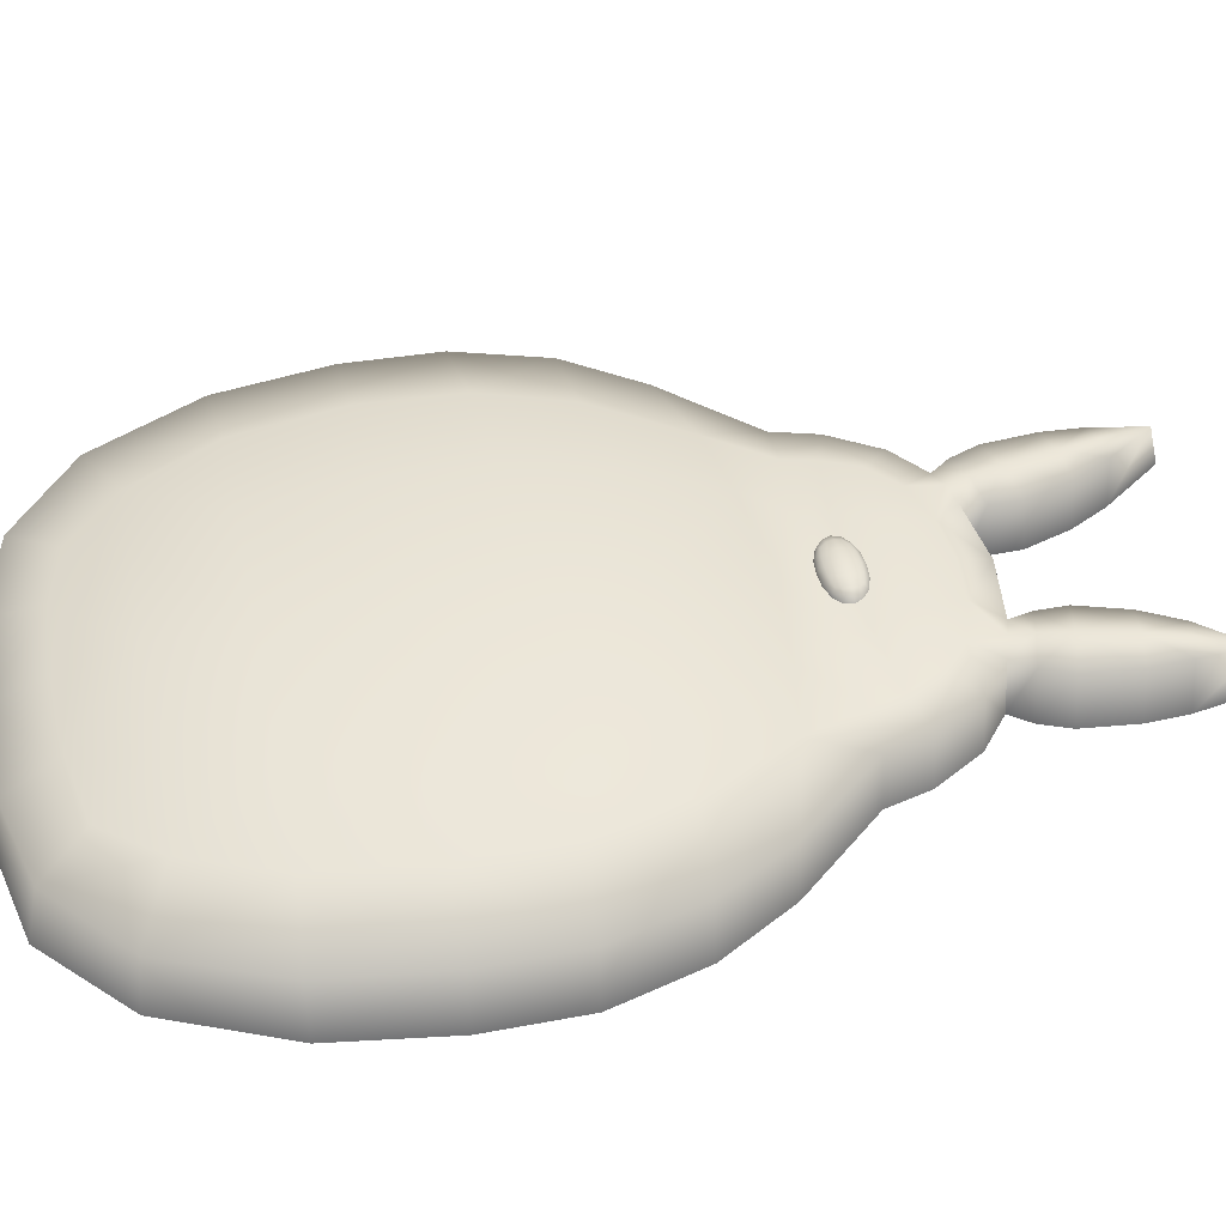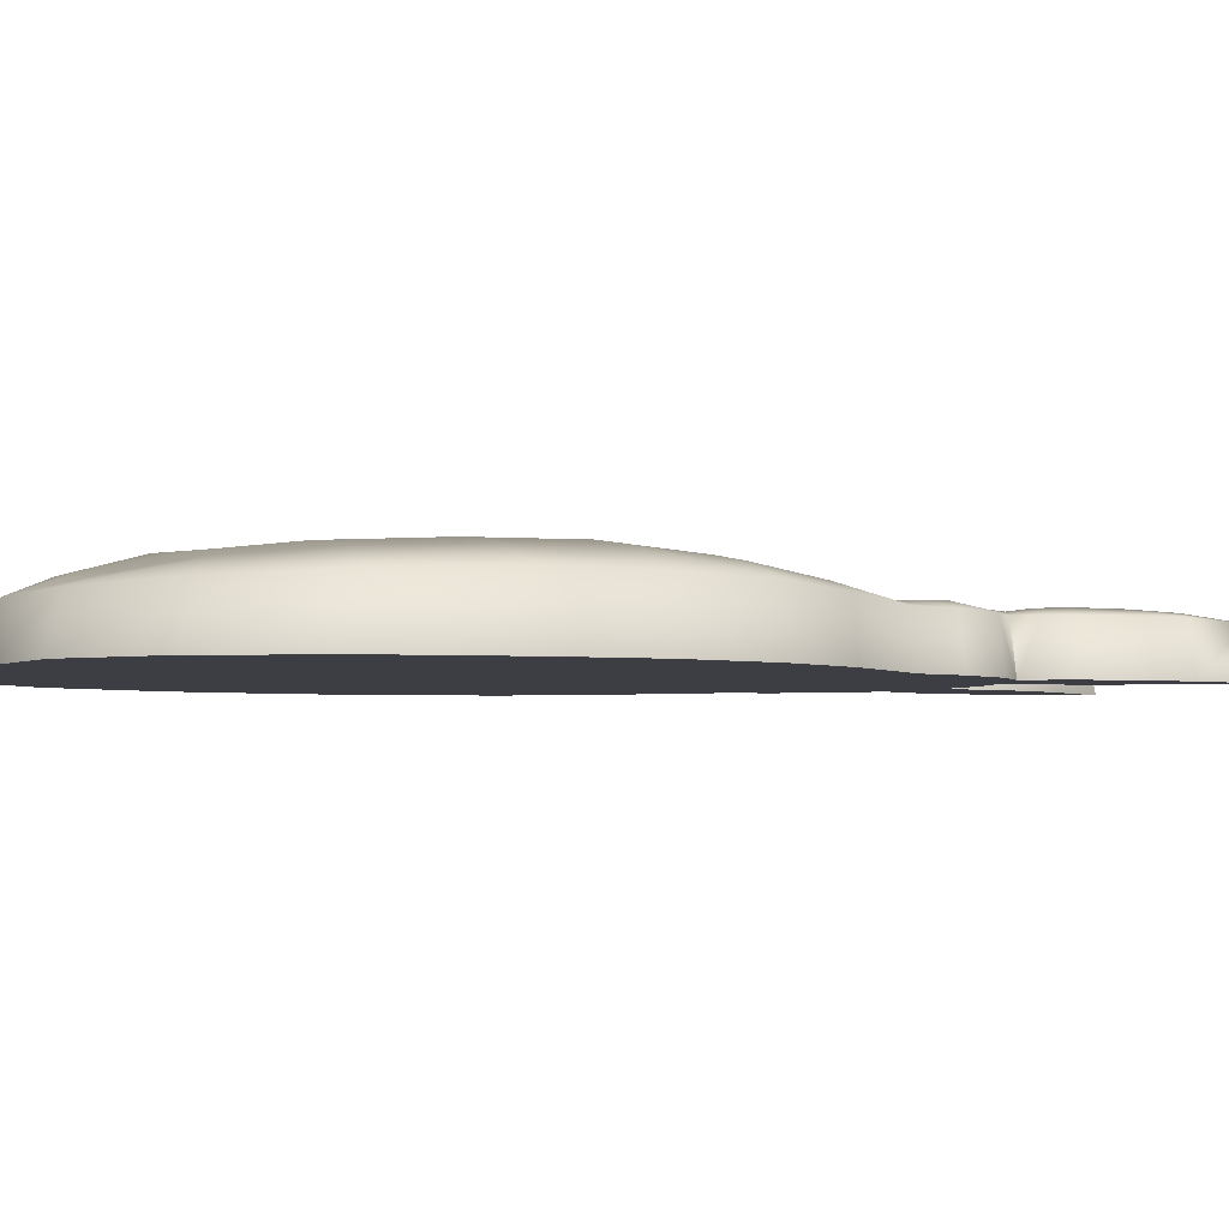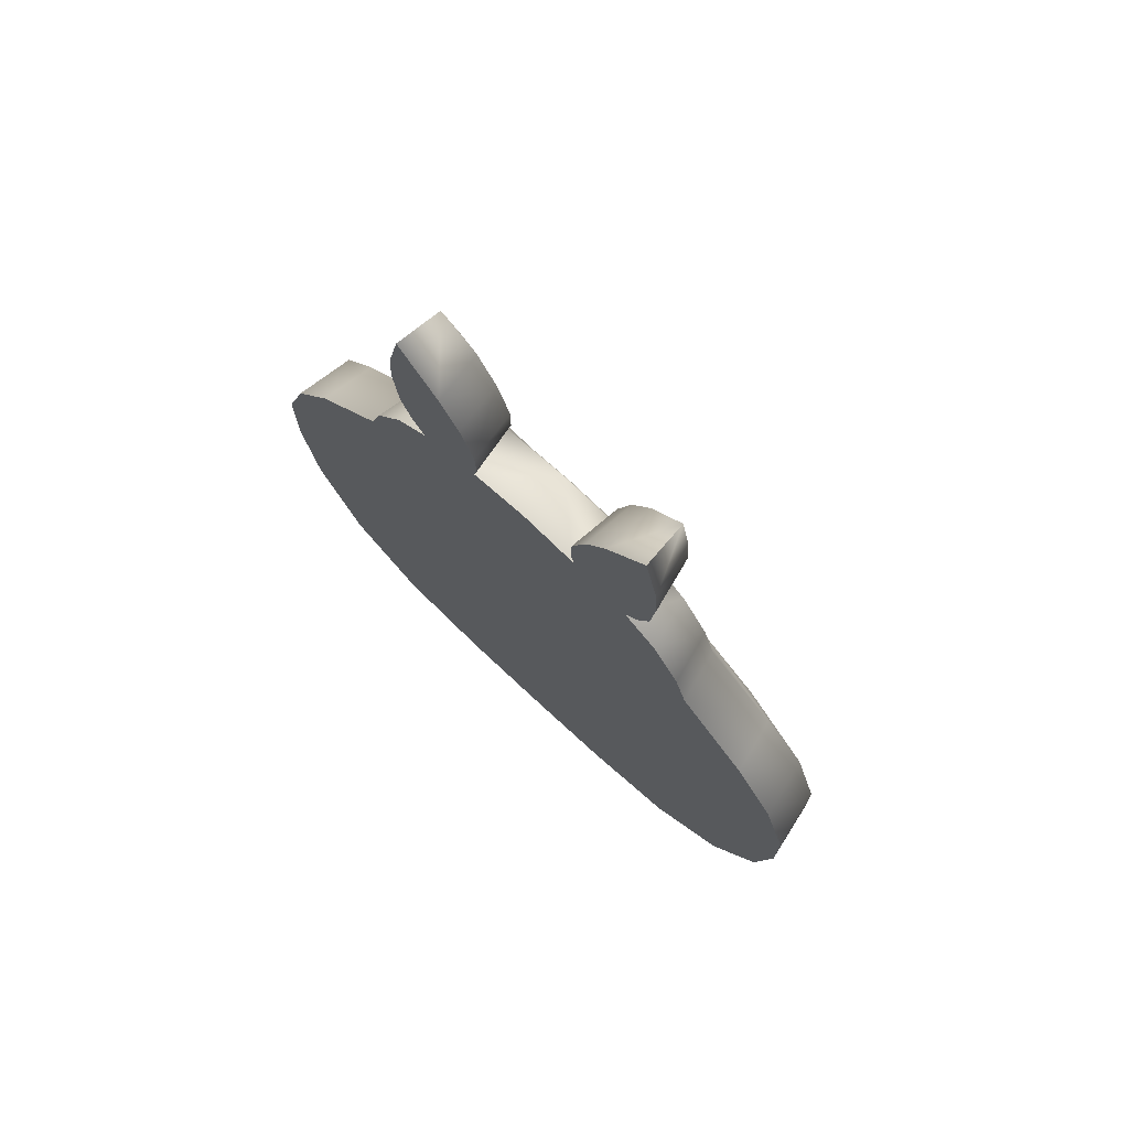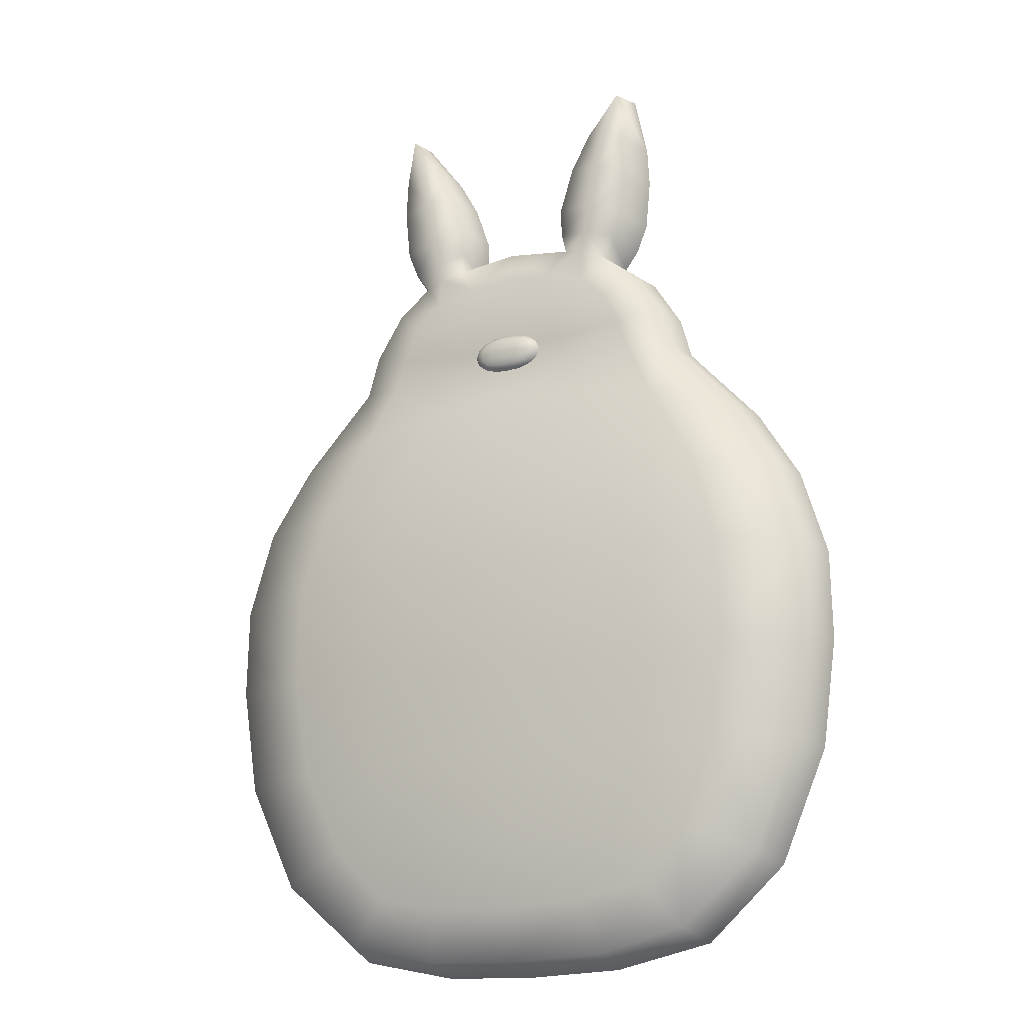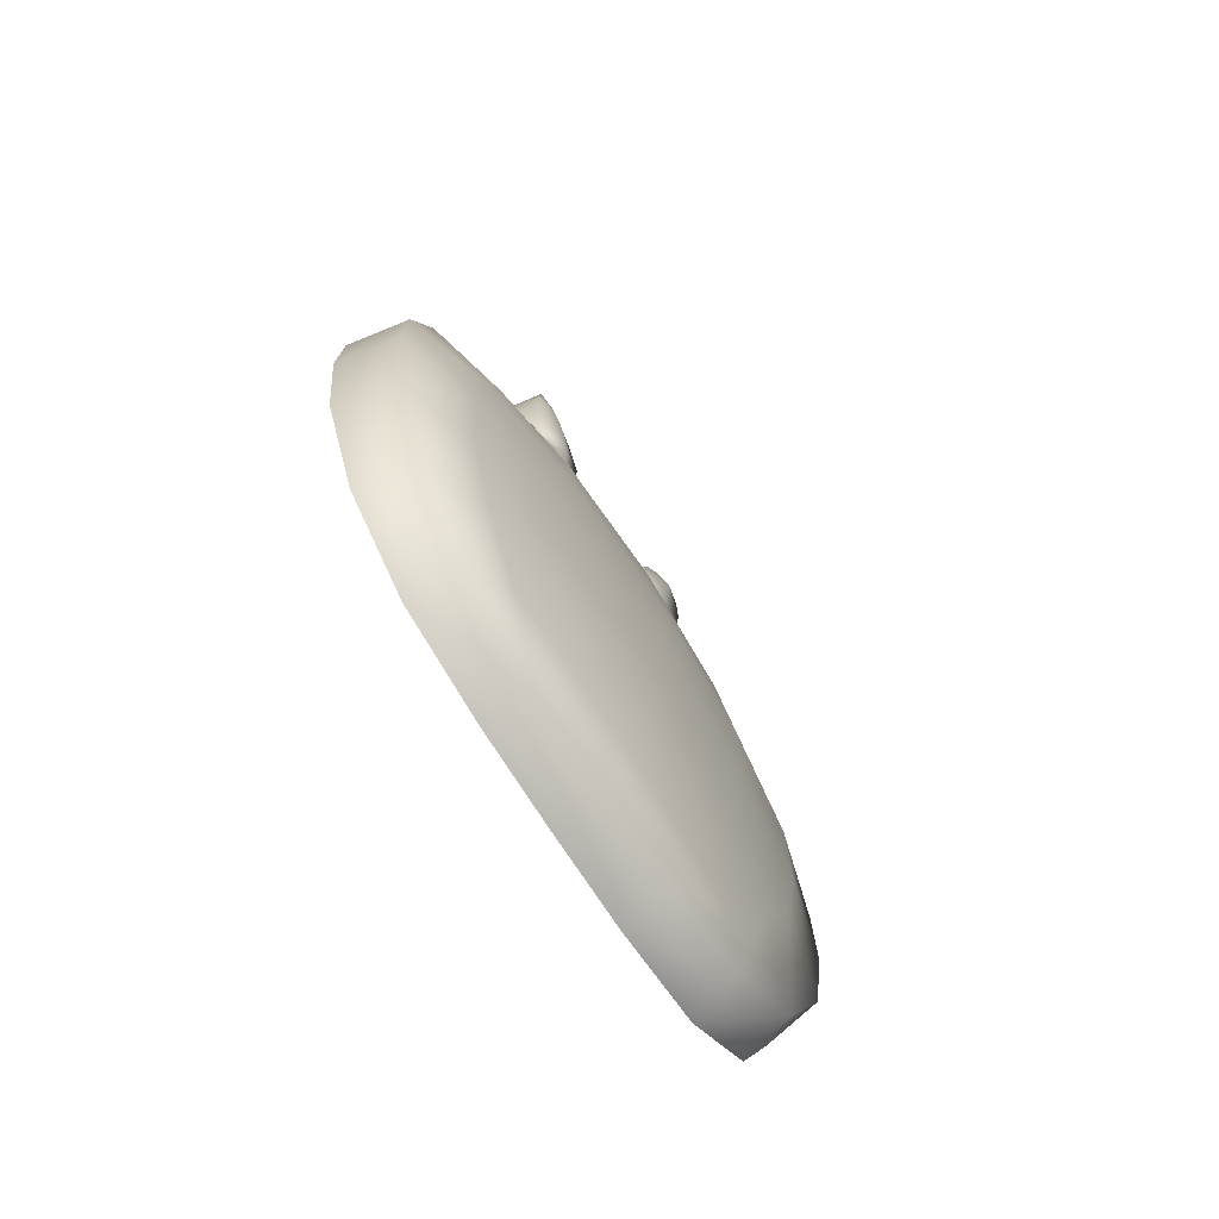
<metadata>
{"format":"obj","ext":"obj","renderer":"f3d","projection":"perspective","resolution":1024,"background":"white","views":[{"elev":44.9,"azim":78.5,"up":"+Z"},{"elev":-3.7,"azim":70.1,"up":"+Z"},{"elev":75.5,"azim":-137.3,"up":"+Y"},{"elev":-18.4,"azim":26.1,"up":"+Y"},{"elev":-74.2,"azim":-57.3,"up":"+Y"}]}
</metadata>
<code>
o totoro_shield_geo_Plane.001
v 1.991 -4.472 0.2714
v 3.529 -1.39 0.3903
v 1.968 2.226 0.2919
v 1.837 2.692 0.2919
v 1.524 3.201 0.2919
v 1.152 3.497 0.2919
v 2.762 1.339 0.3227
v 3.367 -2.581 0.3587
v 2.849 -3.75 0.3075
v 2.674 -1.381 0.6228
v 1.515 2.227 0.3615
v 1.415 2.545 0.381
v 0.9568 3.195 0.3717
v 0.7175 3.63 0.2919
v 1.834 1.576 0.484
v 2.511 -2.512 0.5831
v 1.582 -4 0.4231
v 3.23 0.5629 0.378
v 2.369 0.6153 0.577
v 1.307 3.708 0.2919
v 0.6613 3.867 0.2919
v 1.461 5.011 0.2919
v 1.029 5.096 0.2919
v 1.397 5.598 0.2531
v 0.6584 4.192 0.2919
v 0.8127 4.692 0.2919
v 1.483 4.583 0.2919
v 1.428 4.018 0.2919
v 2.109 -4.59 -0.25
v 3.647 -1.39 -0.25
v 2.086 2.226 -0.25
v 1.954 2.692 -0.25
v 1.642 3.201 -0.25
v 1.269 3.497 -0.25
v 2.88 1.339 -0.25
v 3.484 -2.581 -0.25
v 0.6227 3.695 -0.25
v 3.348 0.5629 -0.25
v 1.424 3.708 -0.25
v 0.588 3.891 -0.25
v 1.578 5.011 -0.25
v 0.9773 5.11 -0.25
v 1.432 5.726 -0.25
v 0.598 4.231 -0.25
v 0.7611 4.714 -0.25
v 1.601 4.583 -0.25
v 1.546 4.018 -0.25
v 1.544 -1.379 0.7635
v 0.765 2.194 0.3866
v 0.6815 2.457 0.4258
v 0.4968 3.342 0.3717
v 1.044 1.716 0.5119
v 1.43 -2.515 0.7116
v 0.8582 -4.146 0.476
v 1.025 -4.704 0.2714
v 1.322 0.7604 0.7075
v 1.025 -4.822 -0.25
v 1.241 2.908 0.3951
v 0.591 2.903 0.421
v 1.043 4.105 0.3812
v 0.9841 3.787 0.3687
v 1.245 5.053 0.339
v 0.9347 3.564 0.339
v 1.148 4.638 0.3687
v 2.103 -3.428 0.5144
v 2.967 -3.809 -0.25
v 1.198 -3.431 0.6186
v 3.515 -0.3919 0.3842
v 2.63 -0.329 0.63
v 3.633 -0.3919 -0.25
v 1.52 -0.282 0.7763
v 2.367 -0.4313 -0.25
v 1.323 2.115 -0.25
v 0.8328 3.291 -0.25
v 1.129 2.757 -0.25
v 1.56 1.49 -0.25
v 2.181 0.552 -0.25
v 1.983 -2.59 -0.25
v 2.344 -1.496 -0.25
v 1.504 -3.904 -0.25
v -1.991 -4.472 0.2714
v 0 -4.738 0.2714
v -3.529 -1.39 0.3903
v 0 -1.377 0.8547
v -1.968 2.226 0.2919
v 0 2.19 0.4118
v -1.837 2.692 0.2919
v 0 2.459 0.4415
v -1.524 3.201 0.2919
v 0 3.391 0.3717
v -1.152 3.497 0.2919
v 0 3.721 0.2919
v -2.762 1.339 0.3227
v 0 1.798 0.5399
v -3.367 -2.581 0.3587
v 0 -2.521 0.7932
v -2.849 -3.75 0.3075
v 0 -4.192 0.4975
v -2.674 -1.381 0.6228
v -1.515 2.227 0.3615
v -1.415 2.545 0.381
v -0.9568 3.195 0.3717
v -0.7175 3.63 0.2919
v -1.834 1.576 0.484
v -2.511 -2.512 0.5831
v -1.582 -4 0.4231
v -3.23 0.5629 0.378
v 0 0.8007 0.7618
v -2.369 0.6153 0.577
v -1.307 3.708 0.2919
v -0.6613 3.867 0.2919
v -1.461 5.011 0.2919
v -1.029 5.096 0.2919
v -1.397 5.598 0.2531
v -0.6584 4.192 0.2919
v -0.8127 4.692 0.2919
v -1.483 4.583 0.2919
v -1.428 4.018 0.2919
v -2.109 -4.59 -0.25
v 0 -4.856 -0.25
v -3.647 -1.39 -0.25
v -2.086 2.226 -0.25
v -1.954 2.692 -0.25
v -1.642 3.201 -0.25
v -1.269 3.497 -0.25
v 0 3.779 -0.25
v -2.88 1.339 -0.25
v -3.484 -2.581 -0.25
v 0 -3.443 0.6993
v -0.6227 3.695 -0.25
v -3.348 0.5629 -0.25
v -1.424 3.708 -0.25
v -0.588 3.891 -0.25
v -1.578 5.011 -0.25
v -0.9773 5.11 -0.25
v -1.432 5.726 -0.25
v -0.598 4.231 -0.25
v -0.7611 4.714 -0.25
v -1.601 4.583 -0.25
v -1.546 4.018 -0.25
v -1.544 -1.379 0.7635
v -0.765 2.194 0.3866
v -0.6815 2.457 0.4258
v -0.4968 3.342 0.3717
v -1.044 1.716 0.5119
v -1.43 -2.515 0.7116
v -0.8582 -4.146 0.476
v -1.025 -4.704 0.2714
v -1.322 0.7604 0.7075
v -1.025 -4.822 -0.25
v 0 2.911 0.4271
v -1.241 2.908 0.3951
v -0.591 2.903 0.421
v -1.043 4.105 0.3812
v -0.9841 3.787 0.3687
v -1.245 5.053 0.339
v -0.9347 3.564 0.339
v -1.148 4.638 0.3687
v -2.103 -3.428 0.5144
v -2.967 -3.809 -0.25
v -1.198 -3.431 0.6186
v -3.515 -0.3919 0.3842
v 0 -0.2775 0.8491
v -2.63 -0.329 0.63
v -3.633 -0.3919 -0.25
v -1.52 -0.282 0.7763
v -2.367 -0.4313 -0.25
v 0 -0.5384 -0.25
v -1.323 2.115 -0.25
v 0 2.096 -0.25
v -0.8328 3.291 -0.25
v 0 3.37 -0.25
v -1.129 2.757 -0.25
v 0 2.704 -0.25
v -1.56 1.49 -0.25
v 0 1.51 -0.25
v -2.181 0.552 -0.25
v 0 0.4858 -0.25
v -1.983 -2.59 -0.25
v 0 -2.697 -0.25
v -2.344 -1.496 -0.25
v 0 -1.618 -0.25
v -1.504 -3.904 -0.25
v 0 -3.776 -0.25
v -0.244 2.263 0.4807
v -0.244 2.523 0.4807
v 0.244 2.263 0.4807
v 0.244 2.523 0.4807
v -0.2988 2.234 0.4097
v -0.2988 2.393 0.4967
v -0.2988 2.552 0.4097
v 0.2988 2.234 0.4097
v 0.2988 2.552 0.4097
v 0.2988 2.393 0.4967
v 0 2.234 0.4967
v 0 2.552 0.4967
v 0 2.617 0.4097
v 0 2.169 0.4097
v 0 2.393 0.5327
v 0.4225 2.393 0.4097
v -0.4225 2.393 0.4097
v -0.2847 2.242 0.447
v -0.2847 2.461 0.4926
v 0.2847 2.544 0.447
v 0.2847 2.325 0.4926
v 0.128 2.242 0.4926
v -0.128 2.544 0.4926
v -0.2847 2.325 0.4926
v -0.2847 2.544 0.447
v 0.2847 2.242 0.447
v 0.2847 2.461 0.4926
v -0.128 2.242 0.4926
v 0.128 2.544 0.4926
v 0 2.6 0.4568
v 0.1617 2.6 0.4097
v -0.1617 2.6 0.4097
v 0 2.186 0.4568
v -0.1617 2.186 0.4097
v 0.1617 2.186 0.4097
v -0.1617 2.393 0.5233
v 0.1617 2.393 0.5233
v 0 2.307 0.5233
v 0 2.479 0.5233
v 0.3904 2.393 0.4568
v 0.3904 2.307 0.4097
v 0.3904 2.479 0.4097
v -0.3904 2.393 0.4568
v -0.3904 2.307 0.4097
v -0.3904 2.479 0.4097
v -0.3621 2.475 0.4542
v -0.3621 2.311 0.4542
v 0.3621 2.311 0.4542
v 0.1527 2.475 0.5151
v 0.1527 2.311 0.5151
v -0.1527 2.311 0.5151
v -0.1554 2.201 0.4542
v 0.1554 2.585 0.4542
v -0.1554 2.585 0.4542
v 0.1554 2.201 0.4542
v -0.1527 2.475 0.5151
v 0.3621 2.475 0.4542
f 8 10 16
f 52 11 49
f 86 50 88
f 19 7 15
f 9 29 66
f 1 57 29
f 65 53 67
f 56 15 52
f 59 13 51
f 11 4 12
f 15 3 11
f 16 48 53
f 71 19 56
f 69 18 19
f 49 12 50
f 14 61 21
f 23 62 24
f 64 23 26
f 27 60 28
f 21 60 25
f 82 57 55
f 58 4 5
f 21 37 14
f 25 40 21
f 1 65 17
f 20 34 39
f 7 31 3
f 68 30 70
f 28 39 47
f 92 37 126
f 26 42 45
f 24 42 23
f 5 34 6
f 27 41 22
f 54 129 98
f 27 47 46
f 3 32 4
f 24 41 43
f 2 36 30
f 18 35 7
f 26 44 25
f 13 63 51
f 4 33 5
f 163 56 108
f 53 84 96
f 151 51 90
f 108 52 94
f 67 96 129
f 82 54 98
f 94 49 86
f 51 92 90
f 88 59 151
f 50 58 59
f 5 13 58
f 64 22 62
f 60 26 25
f 61 6 20
f 60 20 28
f 51 63 14
f 24 62 22
f 17 55 1
f 17 67 54
f 9 16 65
f 8 66 36
f 63 13 6
f 84 71 163
f 68 38 18
f 10 68 69
f 48 69 71
f 47 45 46
f 42 46 45
f 43 41 42
f 47 40 44
f 39 37 40
f 57 184 80
f 77 168 178
f 75 170 174
f 37 172 126
f 74 34 33
f 74 174 172
f 75 33 32
f 73 32 31
f 73 176 170
f 76 31 35
f 76 178 176
f 77 35 38
f 72 38 70
f 78 182 79
f 79 168 72
f 30 72 70
f 36 79 30
f 80 180 78
f 66 78 36
f 29 80 66
f 99 95 105
f 145 100 104
f 86 143 142
f 109 93 107
f 97 119 81
f 81 150 148
f 146 159 161
f 149 104 109
f 153 102 152
f 100 87 85
f 104 85 93
f 141 105 146
f 166 109 164
f 164 107 162
f 142 101 100
f 103 155 157
f 113 114 156
f 113 158 116
f 117 154 158
f 111 154 155
f 150 82 148
f 87 152 89
f 130 111 103
f 133 115 111
f 159 81 106
f 110 125 91
f 122 93 85
f 162 121 83
f 118 132 110
f 92 130 103
f 116 135 113
f 135 114 113
f 125 89 91
f 134 117 112
f 129 147 98
f 117 140 118
f 123 85 87
f 114 134 112
f 83 128 95
f 127 107 93
f 137 116 115
f 102 144 157
f 124 87 89
f 163 149 166
f 84 146 96
f 151 144 153
f 108 145 149
f 96 161 129
f 82 147 148
f 94 142 145
f 144 92 103
f 88 153 143
f 143 152 101
f 102 89 152
f 112 158 156
f 154 116 158
f 155 91 157
f 154 110 155
f 144 103 157
f 114 112 156
f 148 106 81
f 161 106 147
f 105 97 159
f 95 160 97
f 157 91 102
f 84 166 141
f 131 162 107
f 99 162 83
f 141 164 99
f 140 138 137
f 135 139 134
f 136 135 134
f 133 140 137
f 130 132 133
f 184 150 183
f 177 168 167
f 173 170 169
f 130 172 171
f 125 171 124
f 171 174 173
f 124 173 123
f 123 169 122
f 169 176 175
f 122 175 127
f 175 178 177
f 127 177 131
f 131 167 165
f 182 179 181
f 168 181 167
f 121 167 181
f 128 181 179
f 180 183 179
f 160 179 183
f 119 183 150
f 204 211 241
f 240 186 203
f 239 187 206
f 238 186 207
f 214 213 237
f 217 212 236
f 220 208 235
f 234 199 222
f 213 223 233
f 232 194 205
f 227 228 231
f 230 191 229
f 227 229 201
f 190 230 227
f 203 209 230
f 231 189 202
f 208 202 185
f 190 231 208
f 210 205 187
f 192 232 210
f 225 224 232
f 233 199 221
f 211 221 194
f 188 233 211
f 206 222 195
f 187 234 206
f 205 221 234
f 235 185 212
f 222 212 195
f 199 235 222
f 236 185 202
f 218 202 189
f 198 236 218
f 237 188 204
f 215 204 193
f 197 237 215
f 214 207 196
f 197 238 214
f 216 209 238
f 217 206 195
f 198 239 217
f 219 210 239
f 220 203 190
f 199 240 220
f 223 207 240
f 241 194 224
f 226 224 200
f 193 241 226
f 8 2 10
f 52 15 11
f 86 49 50
f 19 18 7
f 9 1 29
f 1 55 57
f 65 16 53
f 56 19 15
f 59 58 13
f 11 3 4
f 15 7 3
f 16 10 48
f 71 69 19
f 69 68 18
f 49 11 12
f 14 63 61
f 64 62 23
f 27 64 60
f 21 61 60
f 82 120 57
f 58 12 4
f 21 40 37
f 25 44 40
f 1 9 65
f 20 6 34
f 7 35 31
f 68 2 30
f 28 20 39
f 92 14 37
f 26 23 42
f 24 43 42
f 5 33 34
f 27 46 41
f 54 67 129
f 27 28 47
f 3 31 32
f 24 22 41
f 2 8 36
f 18 38 35
f 26 45 44
f 4 32 33
f 163 71 56
f 53 48 84
f 151 59 51
f 108 56 52
f 67 53 96
f 82 55 54
f 94 52 49
f 51 14 92
f 88 50 59
f 50 12 58
f 5 6 13
f 64 27 22
f 60 64 26
f 61 63 6
f 60 61 20
f 17 54 55
f 17 65 67
f 9 8 16
f 8 9 66
f 84 48 71
f 68 70 38
f 10 2 68
f 48 10 69
f 47 44 45
f 42 41 46
f 47 39 40
f 39 34 37
f 57 120 184
f 77 72 168
f 75 73 170
f 37 74 172
f 74 37 34
f 74 75 174
f 75 74 33
f 73 75 32
f 73 76 176
f 76 73 31
f 76 77 178
f 77 76 35
f 72 77 38
f 78 180 182
f 79 182 168
f 30 79 72
f 36 78 79
f 80 184 180
f 66 80 78
f 29 57 80
f 99 83 95
f 145 142 100
f 86 88 143
f 109 104 93
f 97 160 119
f 81 119 150
f 146 105 159
f 149 145 104
f 153 144 102
f 100 101 87
f 104 100 85
f 141 99 105
f 166 149 109
f 164 109 107
f 142 143 101
f 103 111 155
f 113 156 158
f 117 118 154
f 111 115 154
f 150 120 82
f 87 101 152
f 130 133 111
f 133 137 115
f 159 97 81
f 110 132 125
f 122 127 93
f 162 165 121
f 118 140 132
f 92 126 130
f 116 138 135
f 135 136 114
f 125 124 89
f 134 139 117
f 129 161 147
f 117 139 140
f 123 122 85
f 114 136 134
f 83 121 128
f 127 131 107
f 137 138 116
f 124 123 87
f 163 108 149
f 84 141 146
f 151 90 144
f 108 94 145
f 96 146 161
f 82 98 147
f 94 86 142
f 144 90 92
f 88 151 153
f 143 153 152
f 102 91 89
f 112 117 158
f 154 115 116
f 155 110 91
f 154 118 110
f 148 147 106
f 161 159 106
f 105 95 97
f 95 128 160
f 84 163 166
f 131 165 162
f 99 164 162
f 141 166 164
f 140 139 138
f 135 138 139
f 133 132 140
f 130 125 132
f 184 120 150
f 177 178 168
f 173 174 170
f 130 126 172
f 125 130 171
f 171 172 174
f 124 171 173
f 123 173 169
f 169 170 176
f 122 169 175
f 175 176 178
f 127 175 177
f 131 177 167
f 182 180 179
f 168 182 181
f 121 165 167
f 128 121 181
f 180 184 183
f 160 128 179
f 119 160 183
f 204 188 211
f 240 207 186
f 239 210 187
f 238 209 186
f 214 196 213
f 217 195 212
f 220 190 208
f 234 221 199
f 213 196 223
f 232 224 194
f 227 201 228
f 230 209 191
f 227 230 229
f 190 203 230
f 203 186 209
f 231 228 189
f 208 231 202
f 190 227 231
f 210 232 205
f 192 225 232
f 225 200 224
f 233 223 199
f 211 233 221
f 188 213 233
f 206 234 222
f 187 205 234
f 205 194 221
f 235 208 185
f 222 235 212
f 199 220 235
f 236 212 185
f 218 236 202
f 198 217 236
f 237 213 188
f 215 237 204
f 197 214 237
f 214 238 207
f 197 216 238
f 216 191 209
f 217 239 206
f 198 219 239
f 219 192 210
f 220 240 203
f 199 223 240
f 223 196 207
f 241 211 194
f 226 241 224
f 193 204 241

</code>
